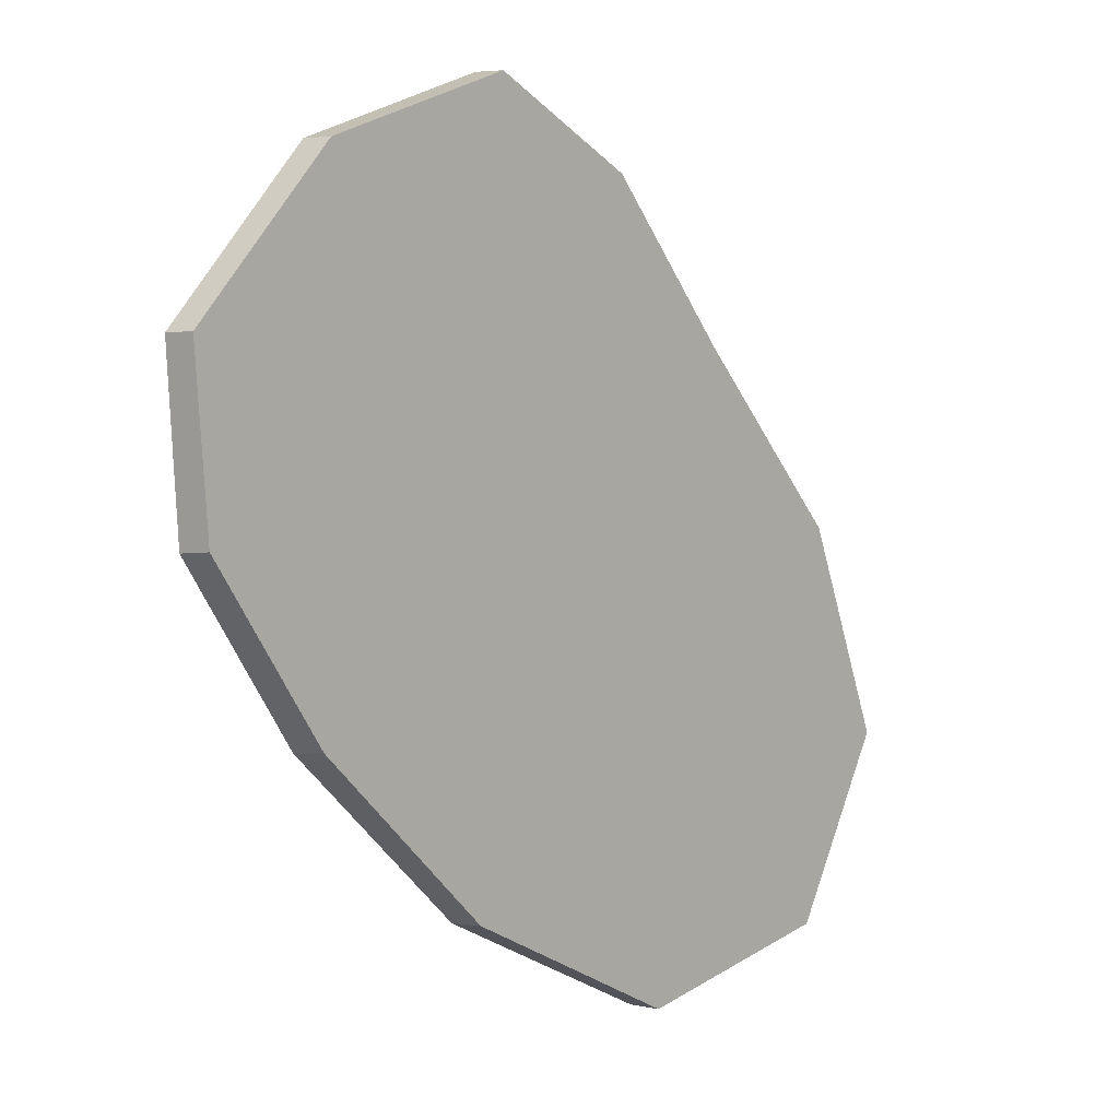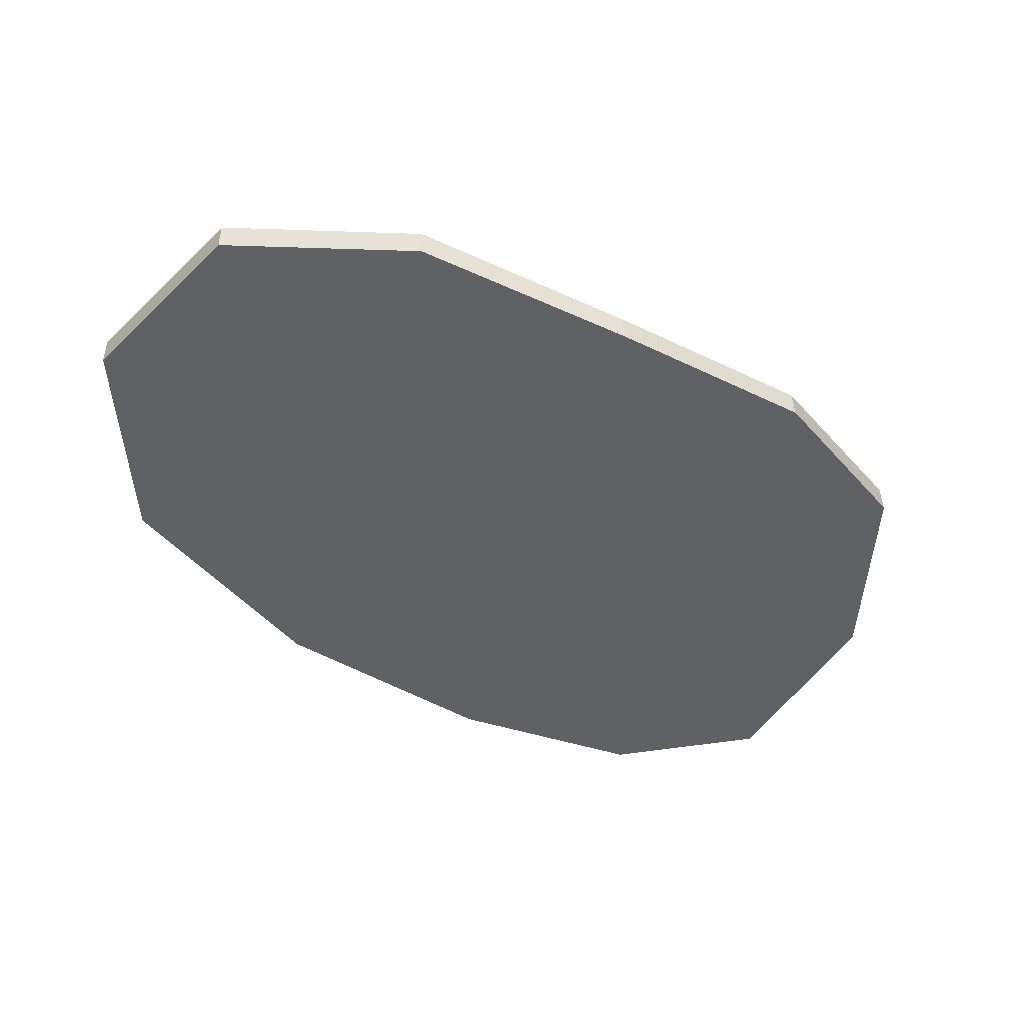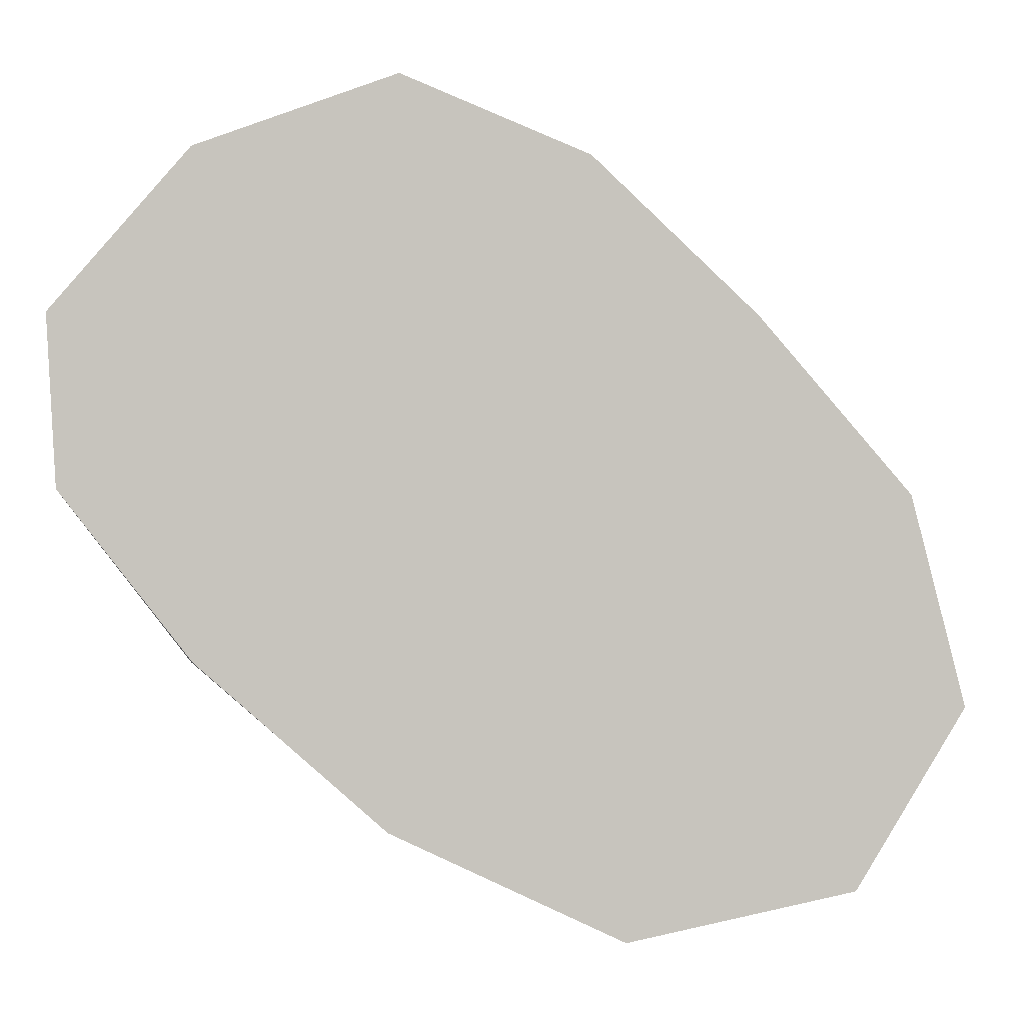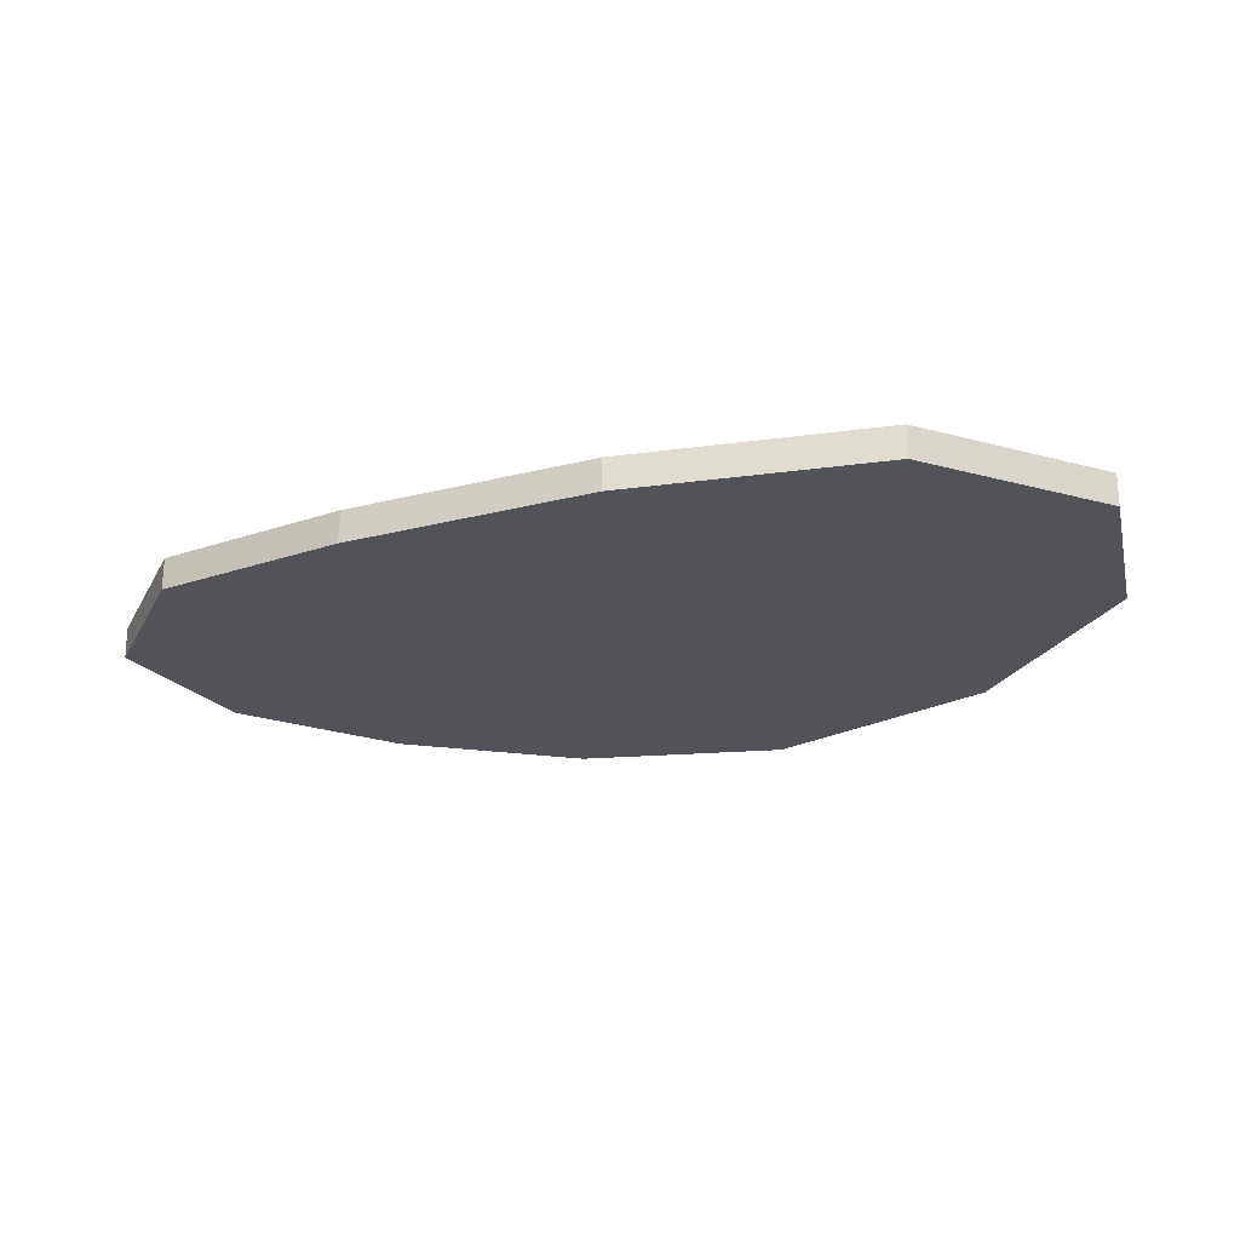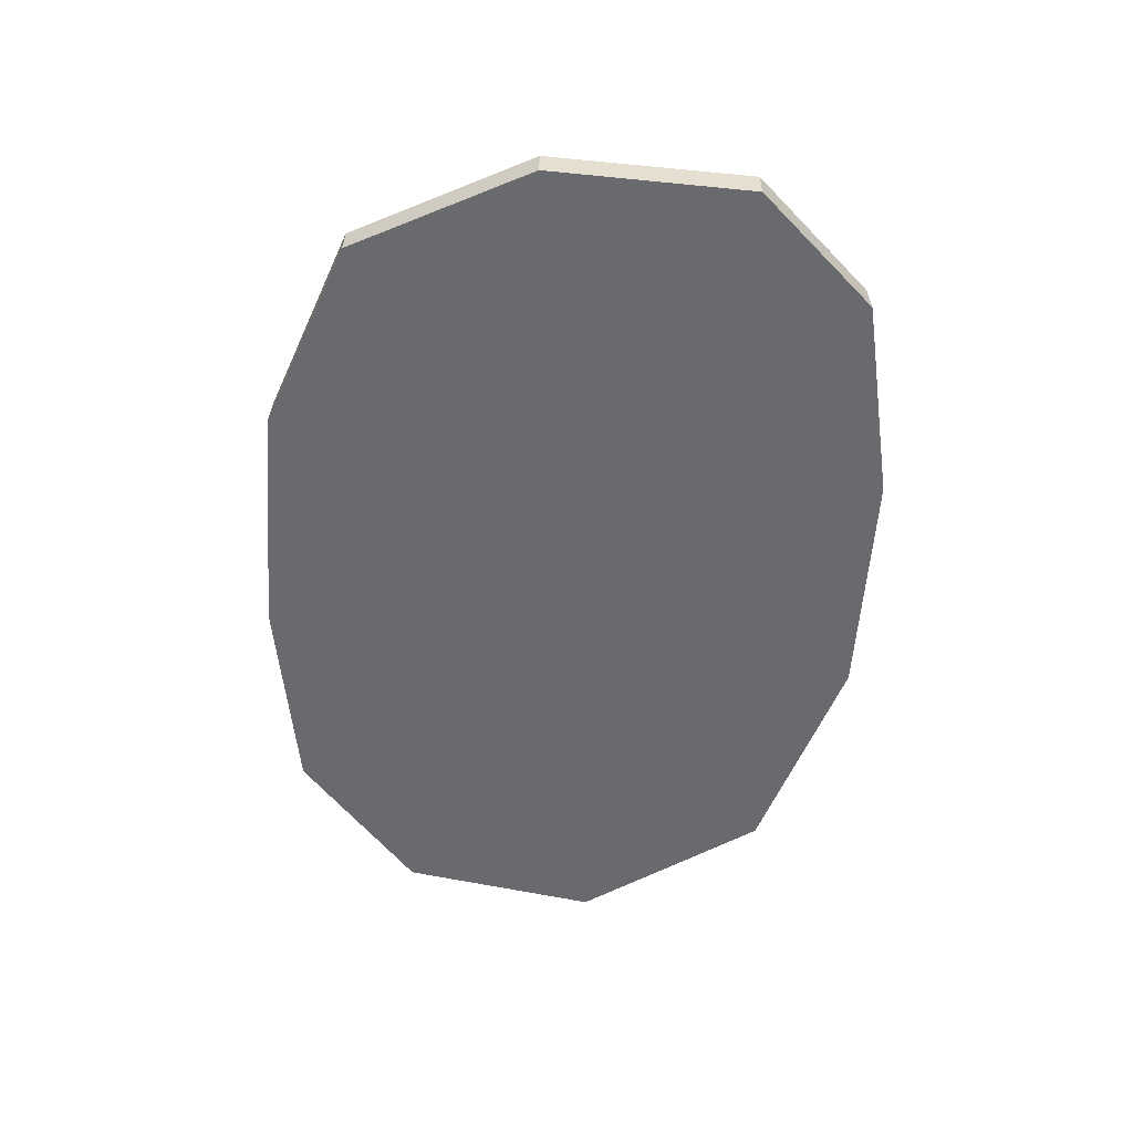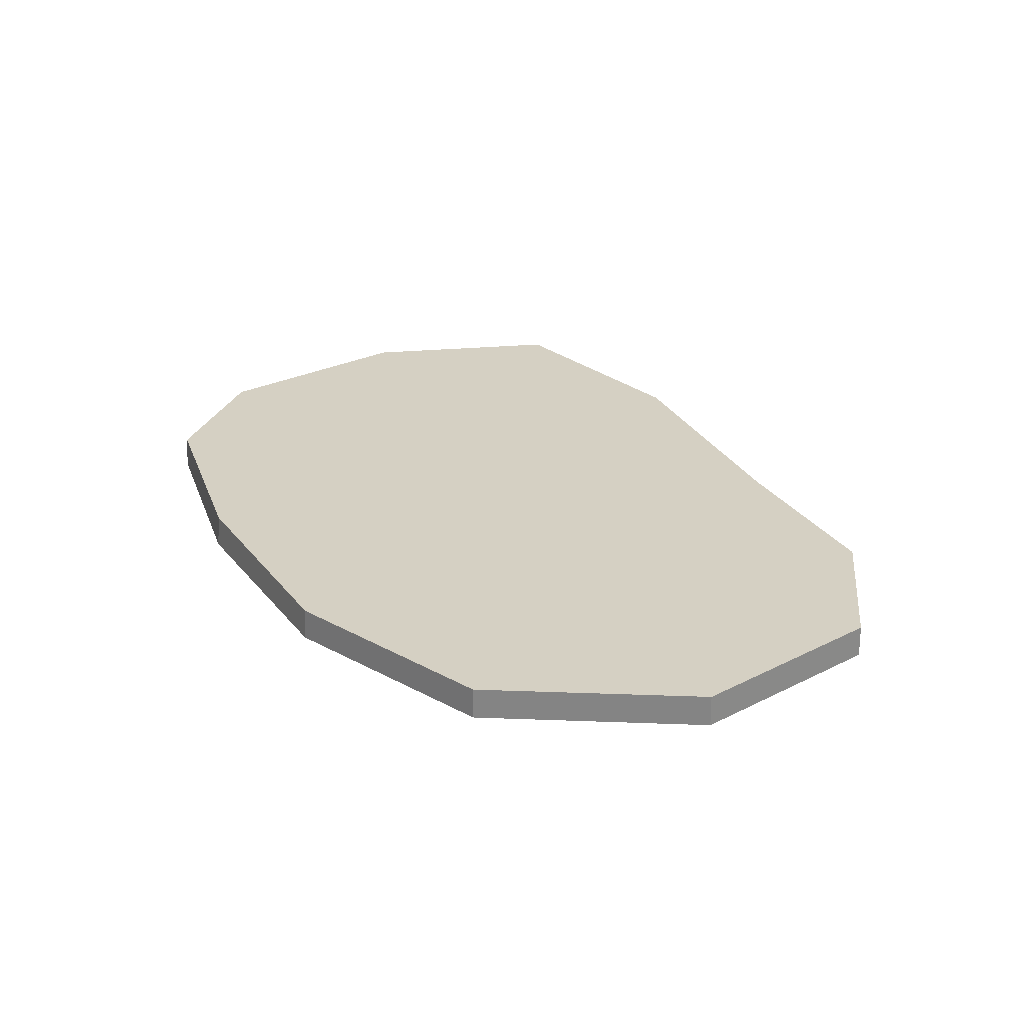
<metadata>
{"format":"obj","ext":"obj","renderer":"f3d","projection":"perspective","resolution":1024,"background":"white","views":[{"elev":3.1,"azim":129.3,"up":"+Z"},{"elev":-47.0,"azim":-74.1,"up":"+Y"},{"elev":2.0,"azim":172.5,"up":"+Z"},{"elev":-22.1,"azim":161.0,"up":"+Y"},{"elev":-54.1,"azim":44.6,"up":"+Y"},{"elev":27.5,"azim":-160.5,"up":"+Y"}]}
</metadata>
<code>
o Cylinder.001
v -0.02151 0.000929 -0.07249
v -0.02153 0.006687 -0.07243
v 0.01995 -0.002084 -0.05301
v 0.01979 0.00372 -0.05277
v 0.05339 -0.003002 -0.02332
v 0.05311 0.002967 -0.02285
v 0.07611 -0.002064 0.006628
v 0.07594 0.003776 0.006997
v 0.07752 -0.0031 0.03693
v 0.07749 0.002494 0.03699
v 0.05295 -0.000762 0.06513
v 0.053 0.004825 0.06499
v 0.01782 0.001221 0.07781
v 0.0179 0.006865 0.0776
v -0.01589 -0.002292 0.06496
v -0.01579 0.00331 0.06465
v -0.04656 -0.005934 0.03753
v -0.04642 -0.000356 0.0372
v -0.07343 -0.002309 0.00558
v -0.07332 0.003387 0.005424
v -0.08183 0.002666 -0.03183
v -0.08175 0.008456 -0.03187
v -0.06211 0.002946 -0.06395
v -0.06207 0.008729 -0.06396
f 1 2 4 3
f 3 4 6 5
f 5 6 8 7
f 7 8 10 9
f 9 10 12 11
f 11 12 14 13
f 13 14 16 15
f 15 16 18 17
f 17 18 20 19
f 19 20 22 21
f 4 2 24 22 20 18 16 14 12 10 8 6
f 21 22 24 23
f 23 24 2 1
f 1 3 5 7 9 11 13 15 17 19 21 23

</code>
